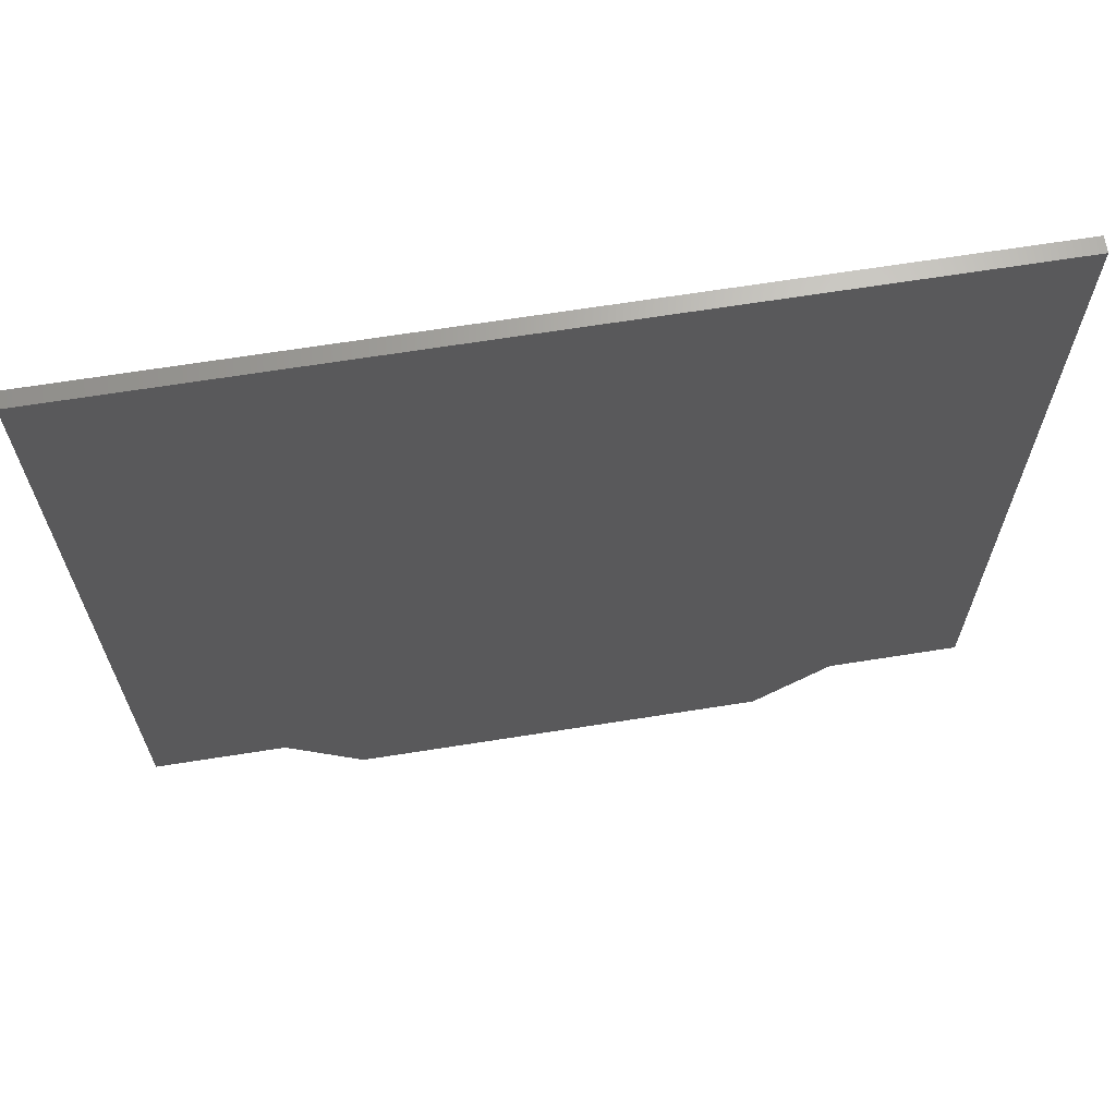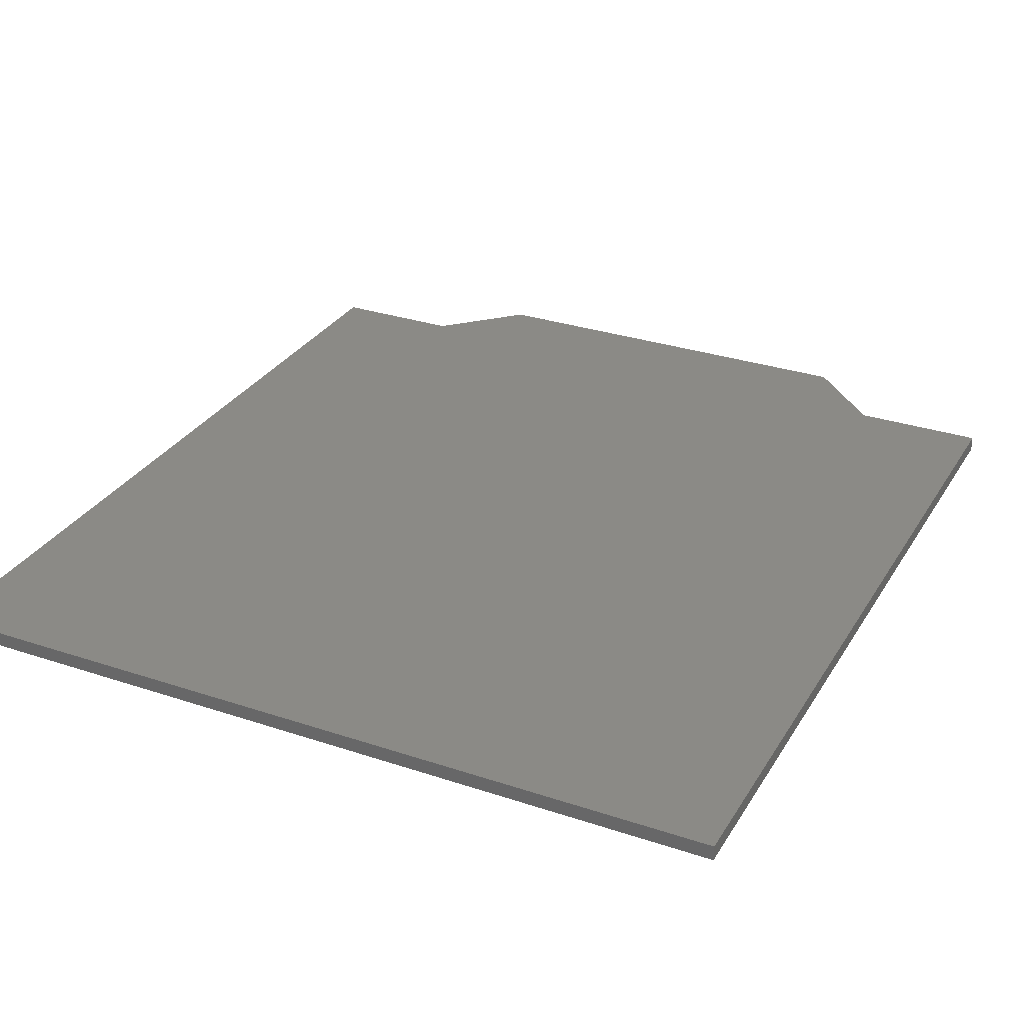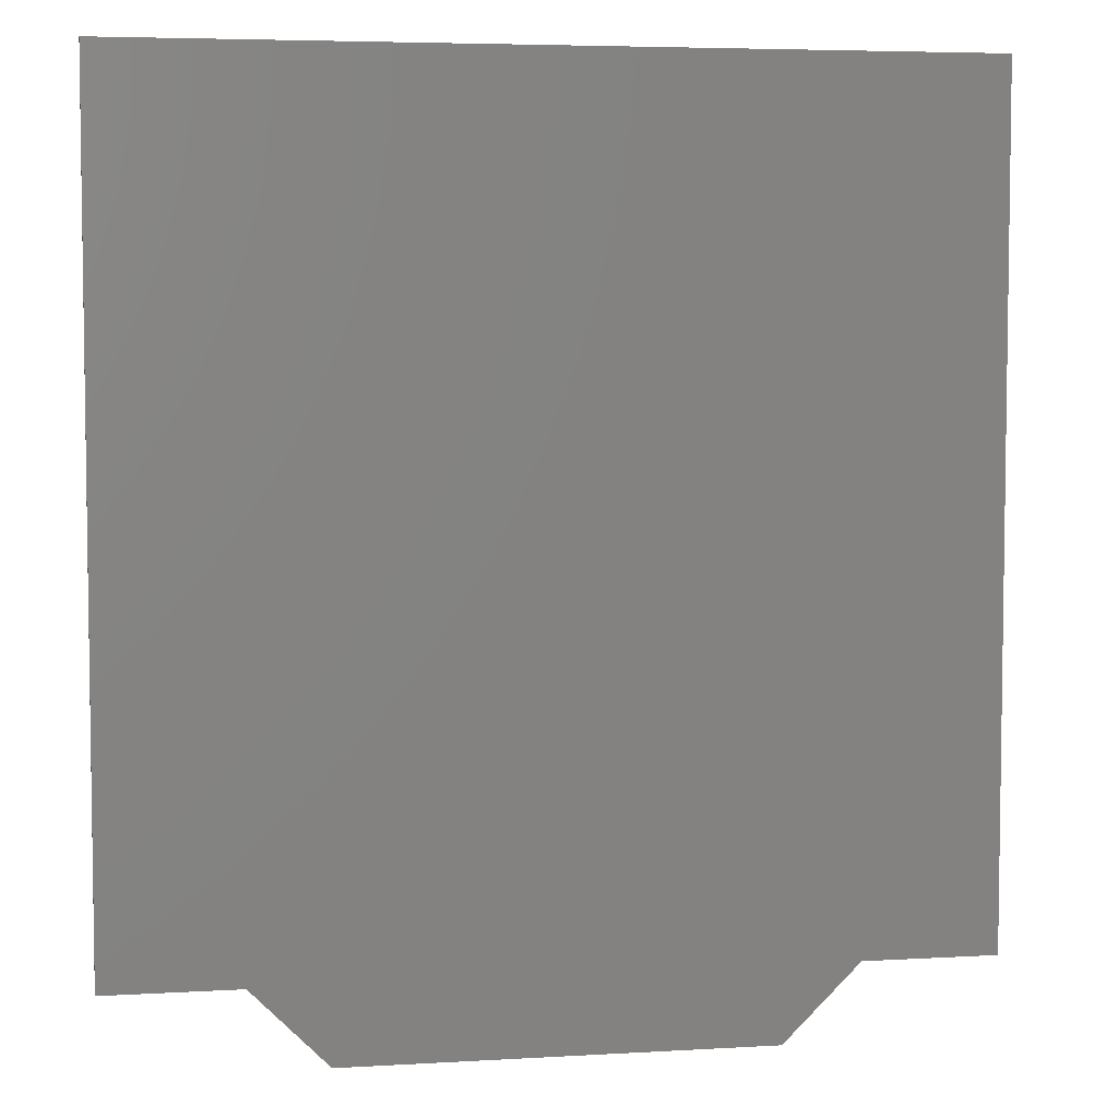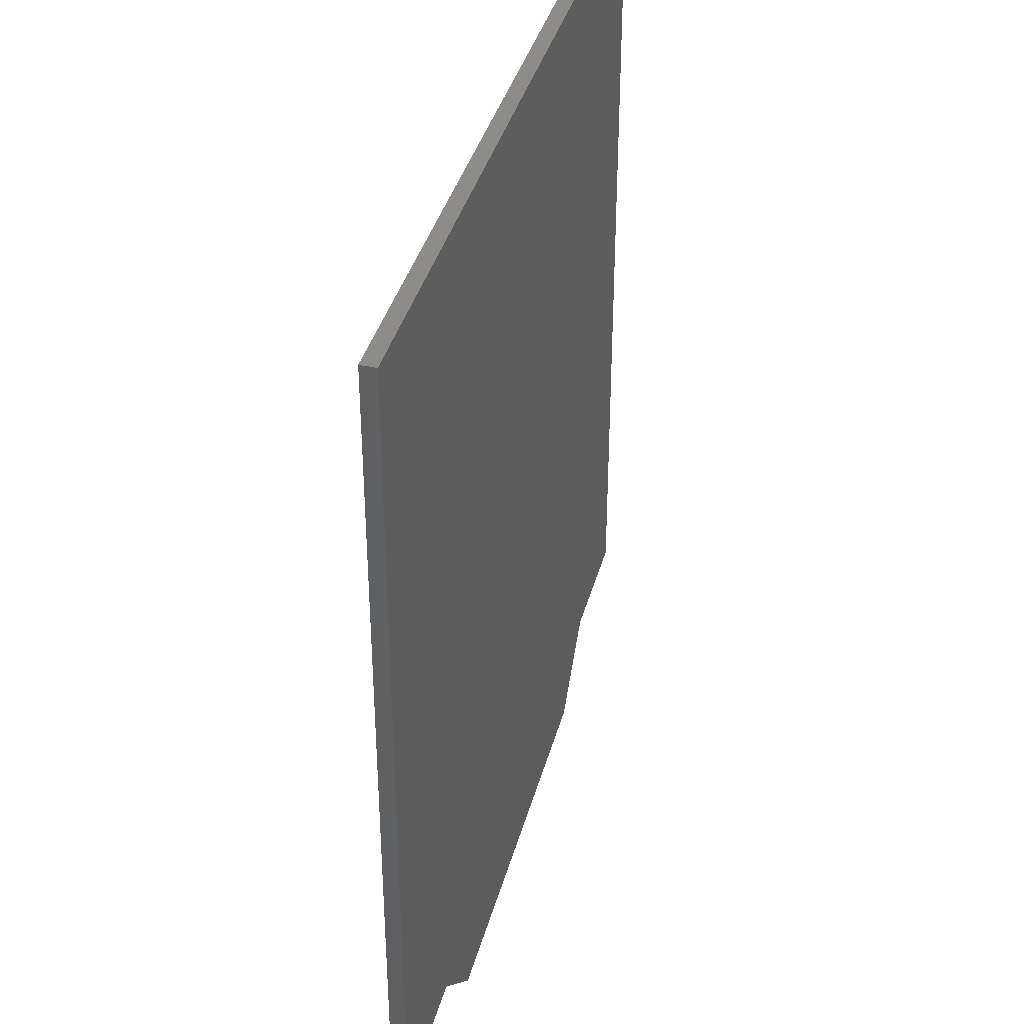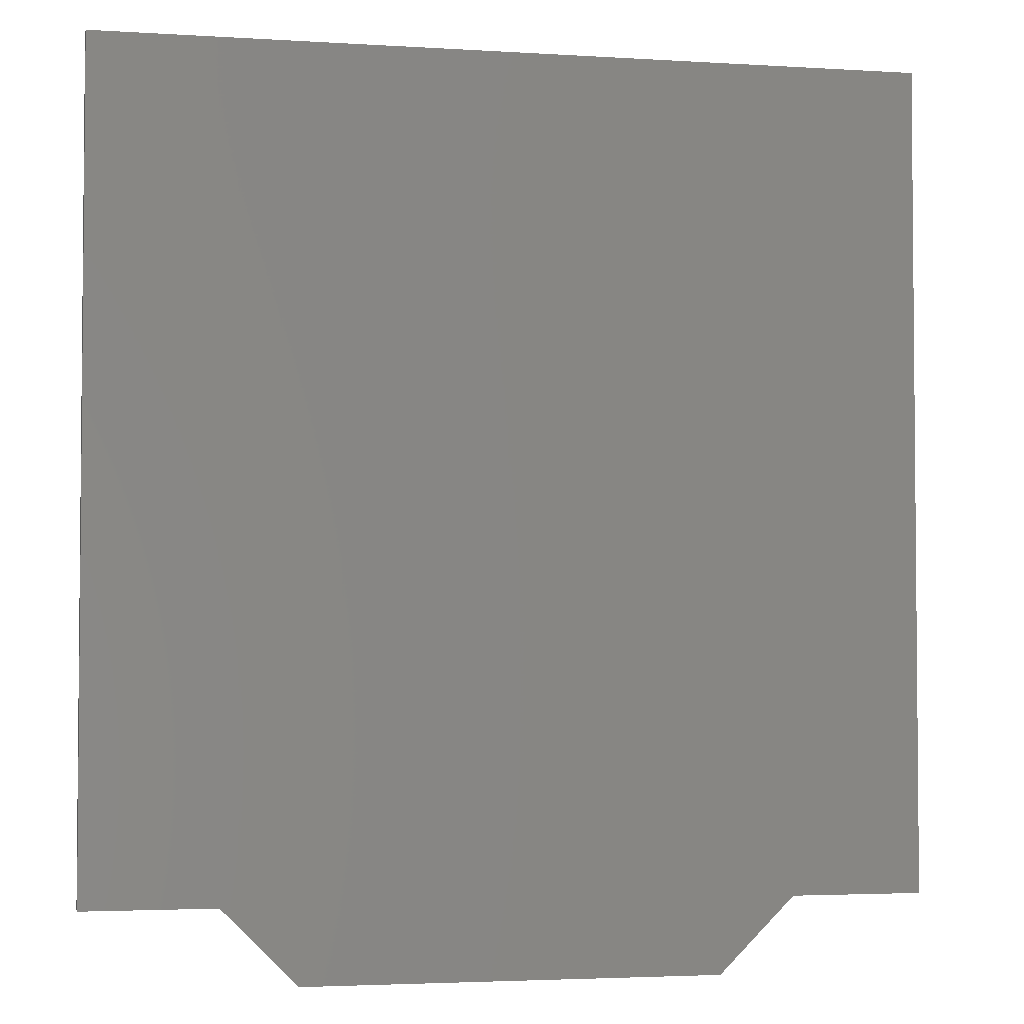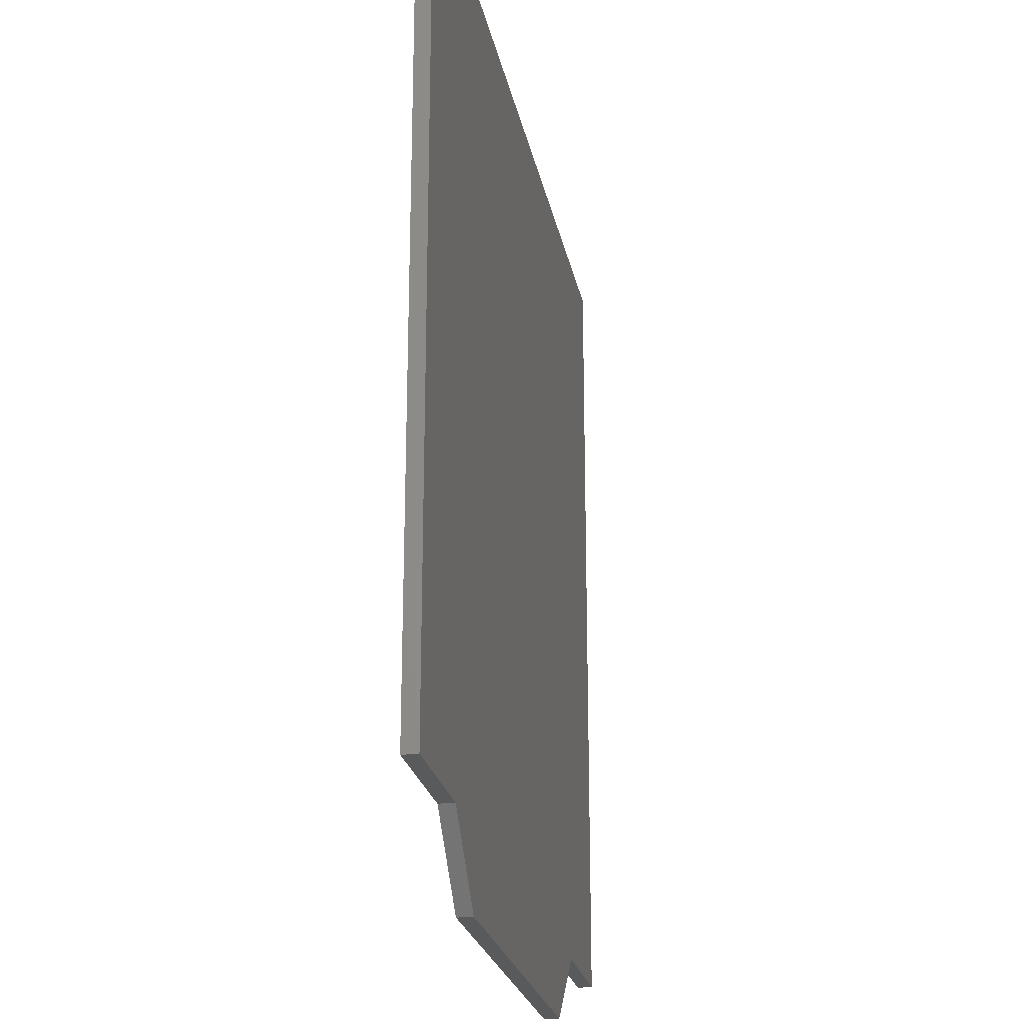
<metadata>
{"format":"stl","ext":"stl","renderer":"f3d","projection":"perspective","resolution":1024,"background":"white","views":[{"elev":67.3,"azim":-9.0,"up":"+Y"},{"elev":30.3,"azim":-154.1,"up":"+Z"},{"elev":5.3,"azim":-10.4,"up":"+Y"},{"elev":38.3,"azim":-75.3,"up":"+Y"},{"elev":-3.2,"azim":-12.1,"up":"+Y"},{"elev":-23.4,"azim":-79.2,"up":"+Y"}]}
</metadata>
<code>
# stl→obj: 16 verts, 28 faces
v 56.25 -82.5 -3
v 82.5 82.5 -3
v 82.5 -82.5 -3
v -56.25 -82.5 -3
v 41.25 -97.5 -3
v -41.25 -97.5 -3
v -82.5 82.5 -3
v -82.5 -82.5 -3
v -82.5 82.5 0
v -82.5 -82.5 0
v 82.5 82.5 0
v 56.25 -82.5 0
v 82.5 -82.5 0
v -56.25 -82.5 0
v 41.25 -97.5 0
v -41.25 -97.5 0
f 1 2 3
f 4 1 5
f 4 5 6
f 1 4 2
f 7 4 8
f 4 7 2
f 8 9 7
f 9 8 10
f 11 12 13
f 14 12 11
f 12 14 15
f 15 14 16
f 9 14 11
f 14 9 10
f 2 9 11
f 9 2 7
f 13 2 11
f 2 13 3
f 8 14 10
f 14 8 4
f 1 13 12
f 13 1 3
f 6 15 16
f 15 6 5
f 6 14 4
f 14 6 16
f 15 1 12
f 1 15 5

</code>
